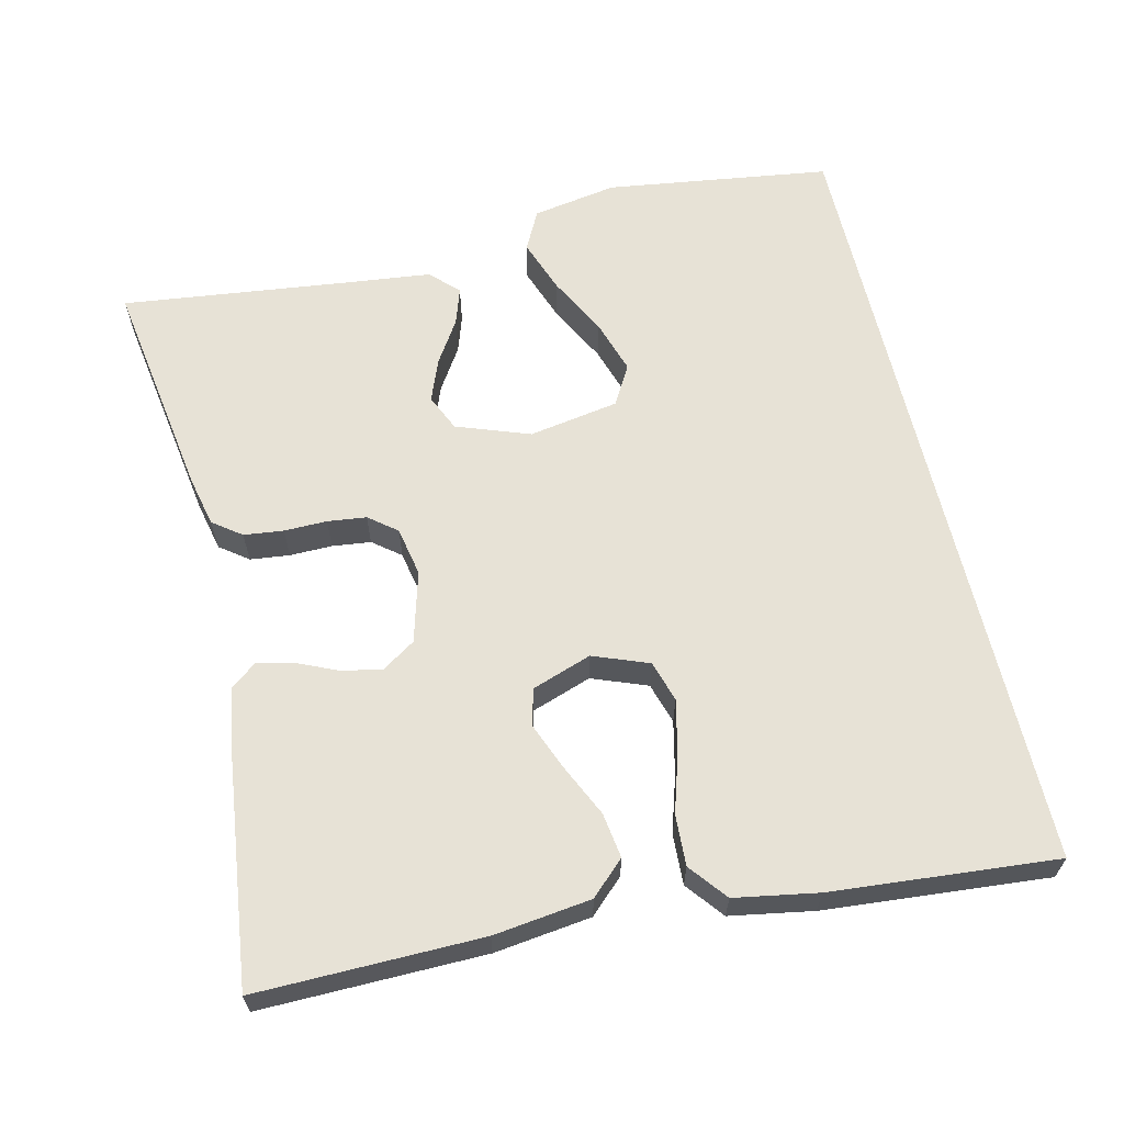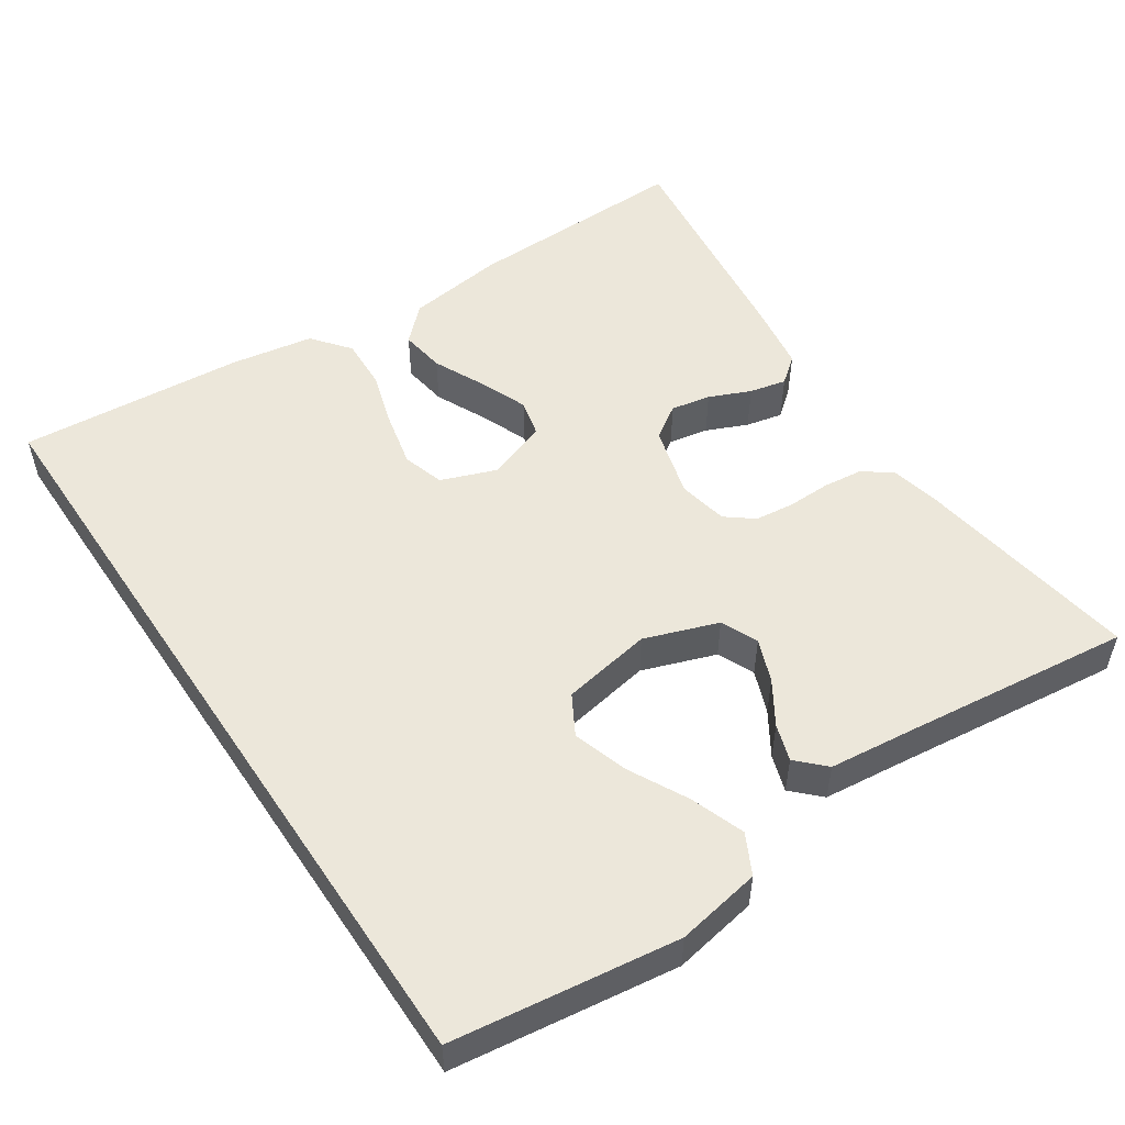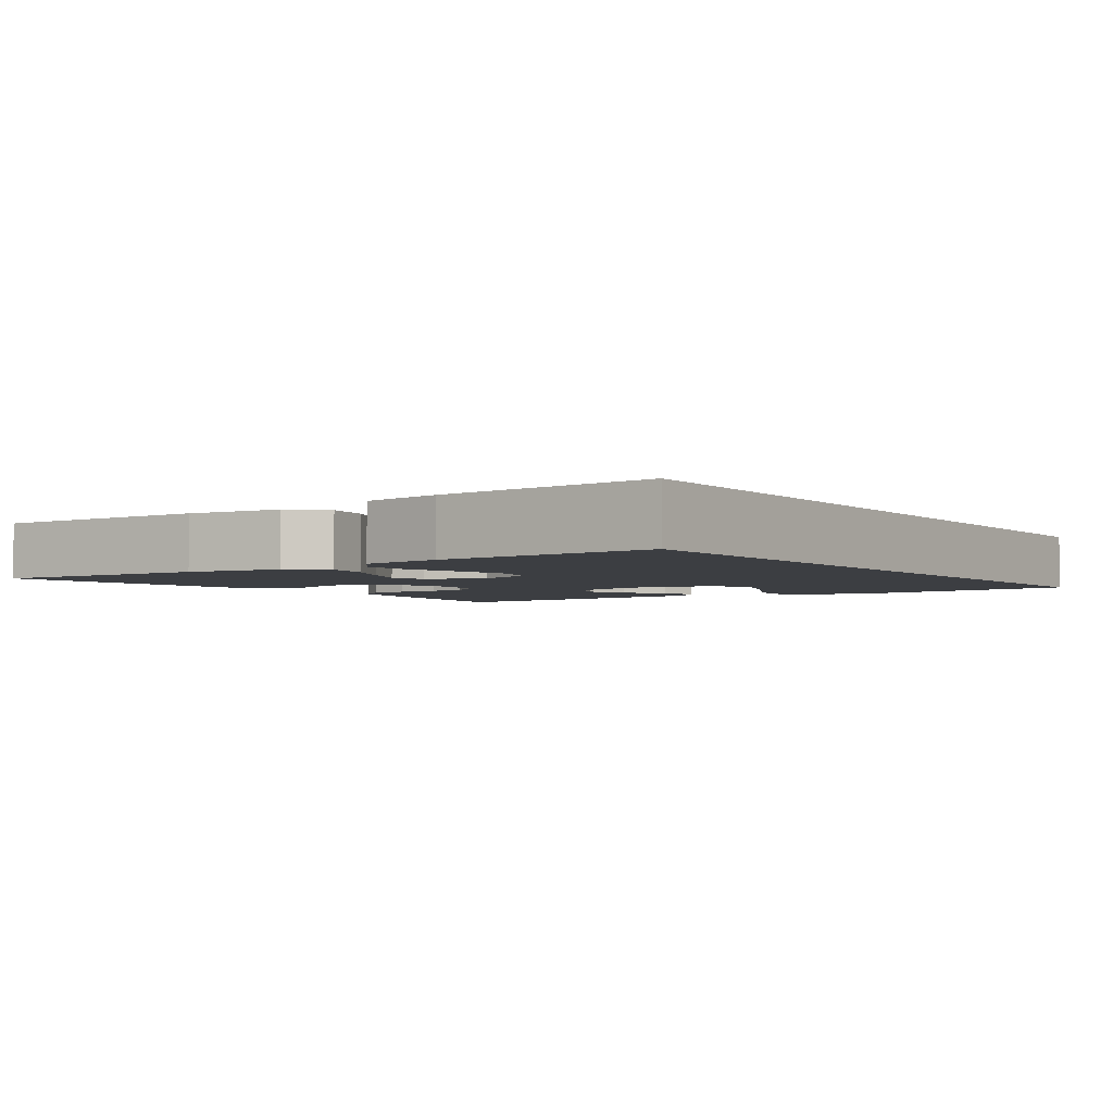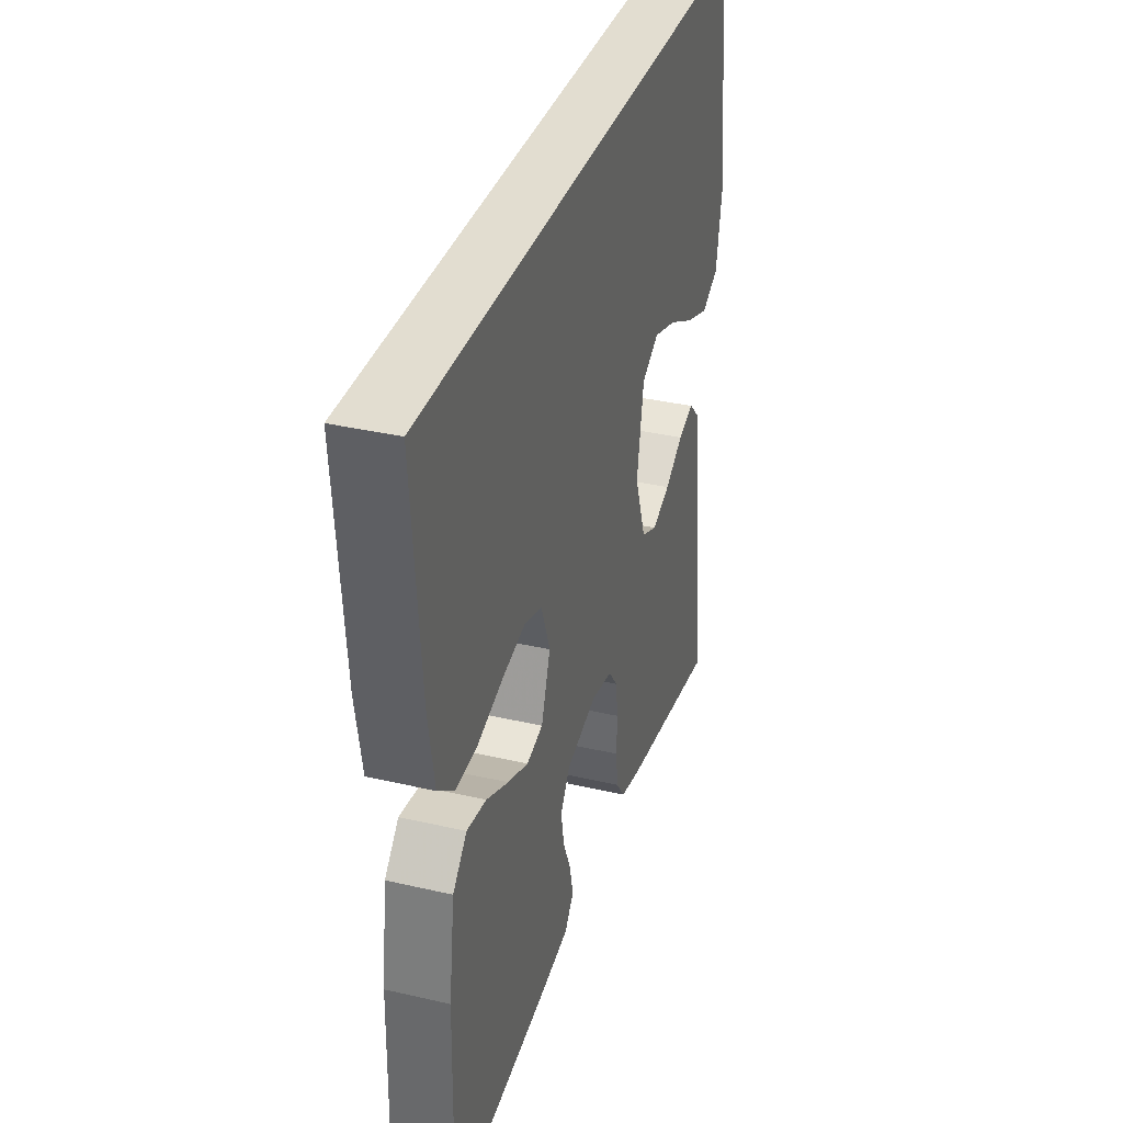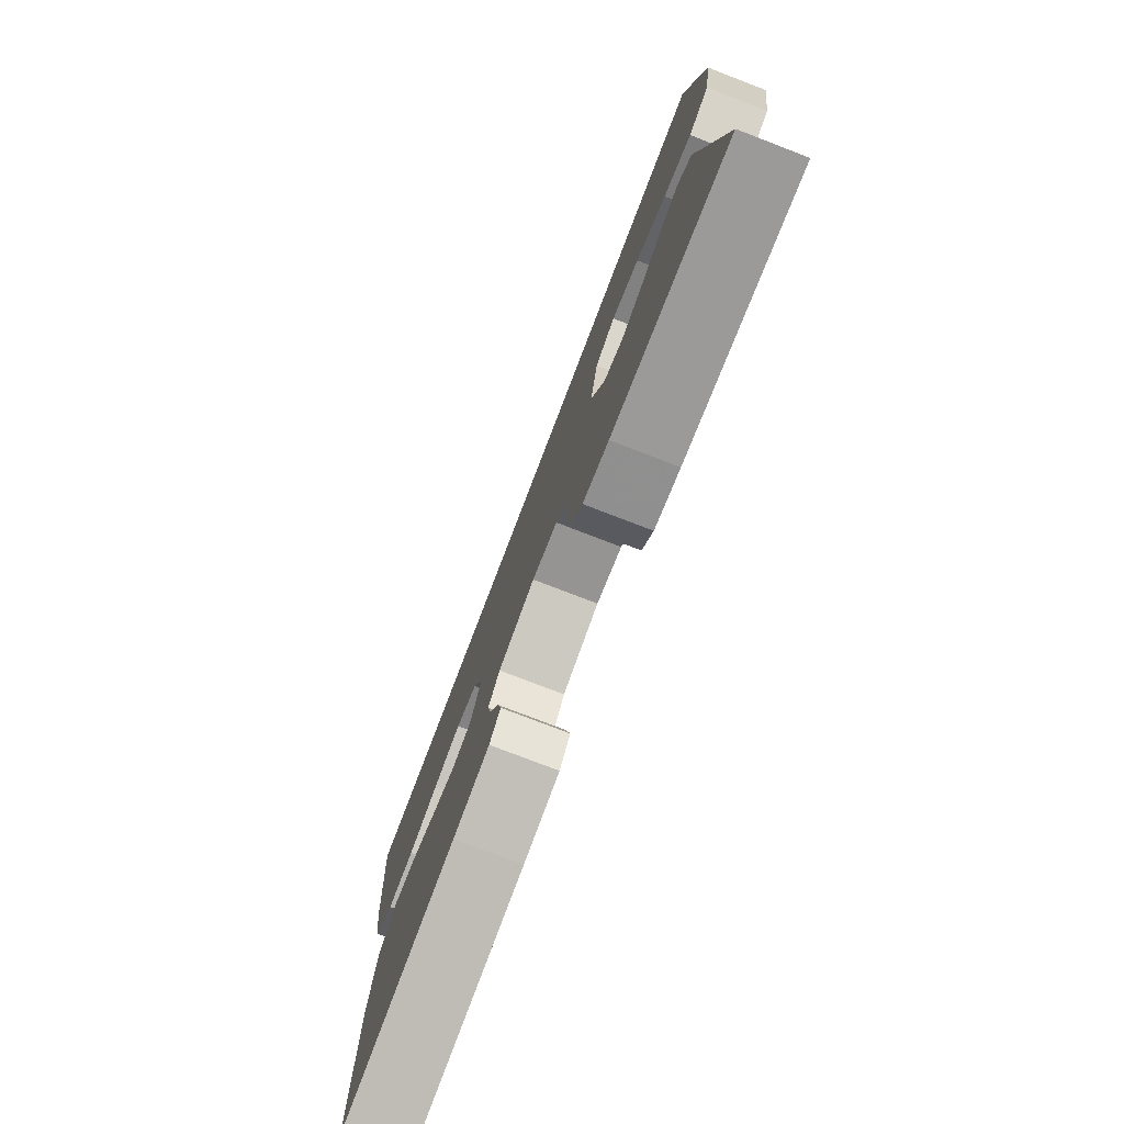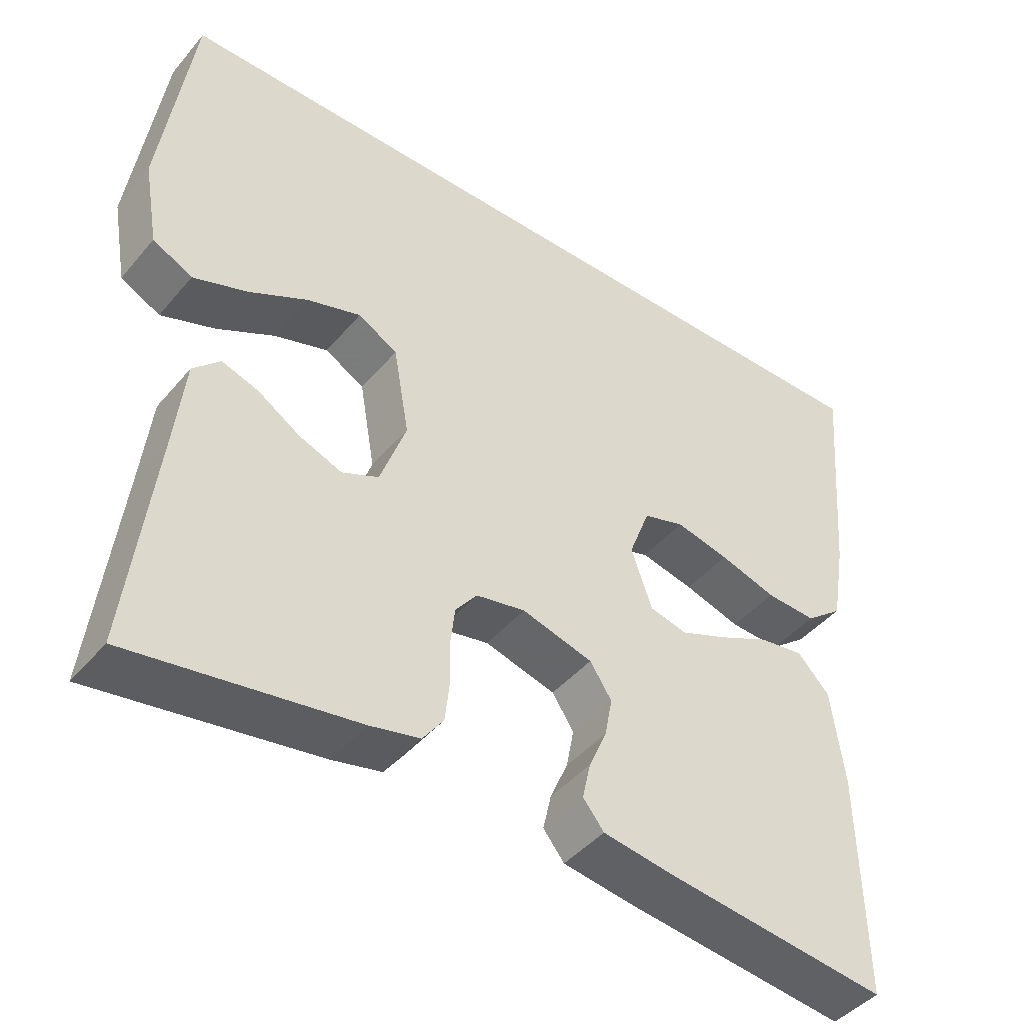
<metadata>
{"format":"obj","ext":"obj","renderer":"f3d","projection":"perspective","resolution":1024,"background":"white","views":[{"elev":62.9,"azim":-103.1,"up":"+Y"},{"elev":52.4,"azim":56.2,"up":"+Y"},{"elev":-3.3,"azim":-55.7,"up":"+Y"},{"elev":35.1,"azim":-72.9,"up":"+Z"},{"elev":-78.1,"azim":69.0,"up":"+Z"},{"elev":-44.2,"azim":142.9,"up":"+Z"}]}
</metadata>
<code>
v -0.5 0.07 -0.5
v -0.495 0.07 -0.2
v -0.478 0.07 -0.07
v -0.435 0.07 -0.025
v -0.375 0.07 -0.034
v -0.307 0.07 -0.066
v -0.243 0.07 -0.092
v -0.193 0.07 -0.08
v -0.165 0.07 0
v -0.193 0.07 0.074
v -0.248 0.07 0.091
v -0.32 0.07 0.075
v -0.396 0.07 0.052
v -0.464 0.07 0.049
v -0.514 0.07 0.089
v -0.533 0.07 0.2
v -0.558 0.07 0.5
v 0.498 0.07 0.5
v 0.539 0.07 0.2
v 0.519 0.07 0.087
v 0.466 0.07 0.06
v 0.394 0.07 0.086
v 0.315 0.07 0.127
v 0.243 0.07 0.15
v 0.19 0.07 0.12
v 0.169 0.07 0
v 0.204 0.07 -0.098
v 0.253 0.07 -0.12
v 0.31 0.07 -0.098
v 0.367 0.07 -0.062
v 0.416 0.07 -0.046
v 0.452 0.07 -0.082
v 0.465 0.07 -0.2
v 0.5 0.07 -0.5
v 0.2 0.07 -0.453
v 0.134 0.07 -0.438
v 0.106 0.07 -0.4
v 0.1 0.07 -0.347
v 0.101 0.07 -0.29
v 0.095 0.07 -0.238
v 0.066 0.07 -0.201
v 0 0.07 -0.188
v -0.095 0.07 -0.214
v -0.124 0.07 -0.258
v -0.114 0.07 -0.311
v -0.09 0.07 -0.366
v -0.079 0.07 -0.415
v -0.107 0.07 -0.45
v -0.2 0.07 -0.464
v -0.5 0 -0.5
v -0.495 0 -0.2
v -0.478 0 -0.07
v -0.435 0 -0.025
v -0.375 0 -0.034
v -0.307 0 -0.066
v -0.243 0 -0.092
v -0.193 0 -0.08
v -0.165 0 0
v -0.193 0 0.074
v -0.248 0 0.091
v -0.32 0 0.075
v -0.396 0 0.052
v -0.464 0 0.049
v -0.514 0 0.089
v -0.533 0 0.2
v -0.558 0 0.5
v 0.498 0 0.5
v 0.539 0 0.2
v 0.519 0 0.087
v 0.466 0 0.06
v 0.394 0 0.086
v 0.315 0 0.127
v 0.243 0 0.15
v 0.19 0 0.12
v 0.169 0 0
v 0.204 0 -0.098
v 0.253 0 -0.12
v 0.31 0 -0.098
v 0.367 0 -0.062
v 0.416 0 -0.046
v 0.452 0 -0.082
v 0.465 0 -0.2
v 0.5 0 -0.5
v 0.2 0 -0.453
v 0.134 0 -0.438
v 0.106 0 -0.4
v 0.1 0 -0.347
v 0.101 0 -0.29
v 0.095 0 -0.238
v 0.066 0 -0.201
v 0 0 -0.188
v -0.095 0 -0.214
v -0.124 0 -0.258
v -0.114 0 -0.311
v -0.09 0 -0.366
v -0.079 0 -0.415
v -0.107 0 -0.45
v -0.2 0 -0.464
f 45 46 47 48
f 44 45 48 49
f 36 37 38 39
f 36 39 40
f 33 34 35 36
f 33 36 40
f 32 33 40 41
f 29 30 31 32
f 28 29 32 41
f 20 21 22 23
f 20 23 24
f 19 20 24
f 18 19 24
f 17 18 24 25
f 12 13 14 15
f 11 12 15 16
f 10 11 16 17
f 3 4 5 6
f 3 6 7
f 2 3 7
f 44 49 1 2
f 43 44 2 7
f 42 43 7 8
f 27 28 41 42
f 26 27 42 8
f 10 17 25 26
f 9 10 26
f 8 9 26
f 97 96 95 94
f 98 97 94 93
f 88 87 86 85
f 89 88 85
f 85 84 83 82
f 89 85 82
f 90 89 82 81
f 81 80 79 78
f 90 81 78 77
f 72 71 70 69
f 73 72 69
f 73 69 68
f 73 68 67
f 74 73 67 66
f 64 63 62 61
f 65 64 61 60
f 66 65 60 59
f 55 54 53 52
f 56 55 52
f 56 52 51
f 51 50 98 93
f 56 51 93 92
f 57 56 92 91
f 91 90 77 76
f 57 91 76 75
f 75 74 66 59
f 75 59 58
f 75 58 57
f 1 50 51 2
f 2 51 52 3
f 3 52 53 4
f 4 53 54 5
f 5 54 55 6
f 6 55 56 7
f 7 56 57 8
f 8 57 58 9
f 9 58 59 10
f 10 59 60 11
f 11 60 61 12
f 12 61 62 13
f 13 62 63 14
f 14 63 64 15
f 15 64 65 16
f 16 65 66 17
f 17 66 67 18
f 18 67 68 19
f 19 68 69 20
f 20 69 70 21
f 21 70 71 22
f 22 71 72 23
f 23 72 73 24
f 24 73 74 25
f 25 74 75 26
f 26 75 76 27
f 27 76 77 28
f 28 77 78 29
f 29 78 79 30
f 30 79 80 31
f 31 80 81 32
f 32 81 82 33
f 33 82 83 34
f 34 83 84 35
f 35 84 85 36
f 36 85 86 37
f 37 86 87 38
f 38 87 88 39
f 39 88 89 40
f 40 89 90 41
f 41 90 91 42
f 42 91 92 43
f 43 92 93 44
f 44 93 94 45
f 45 94 95 46
f 46 95 96 47
f 47 96 97 48
f 48 97 98 49
f 49 98 50 1

</code>
